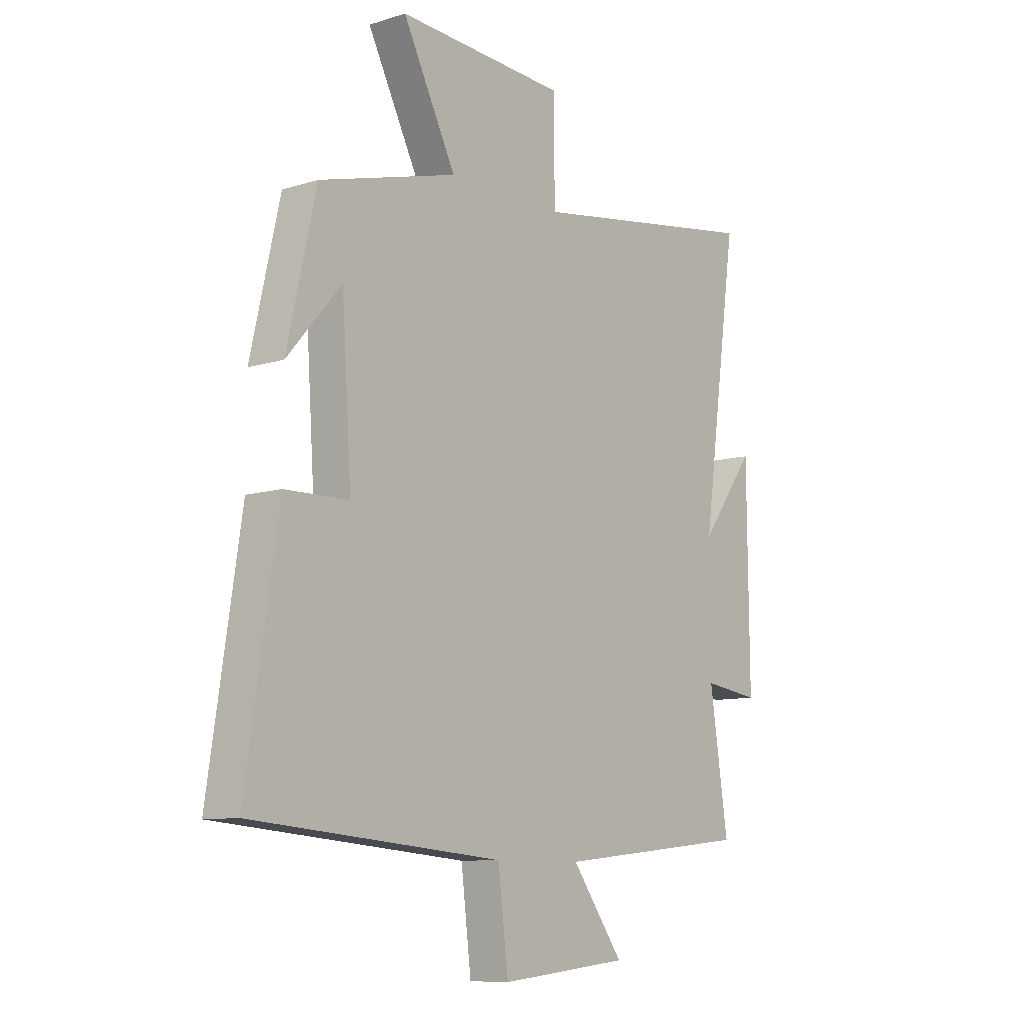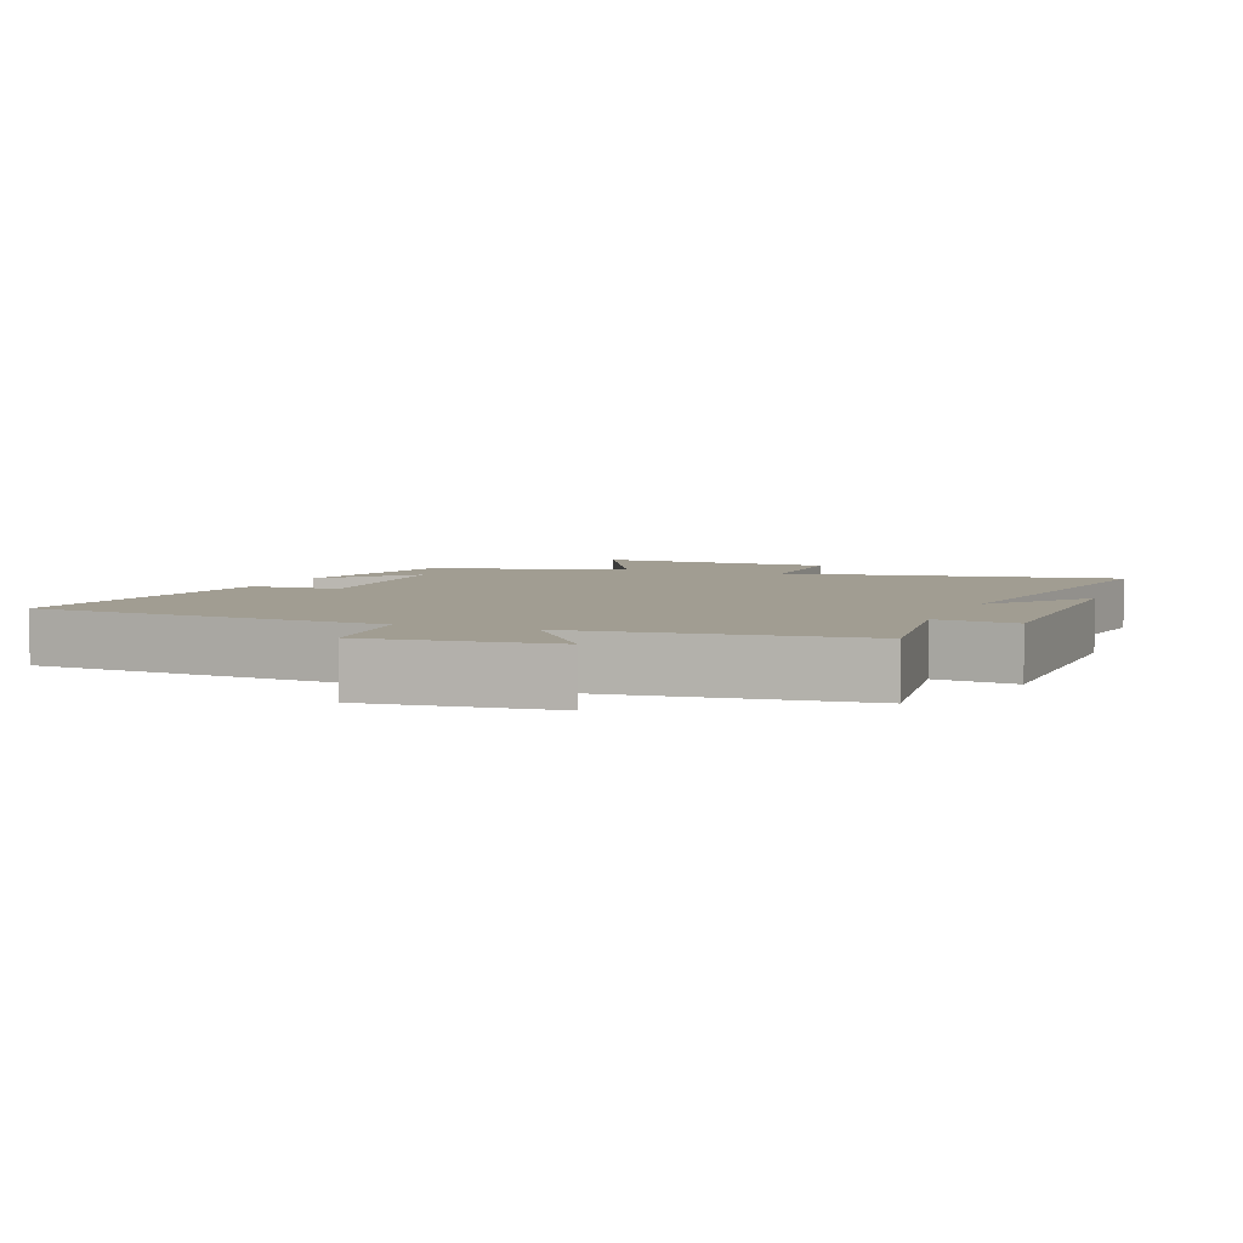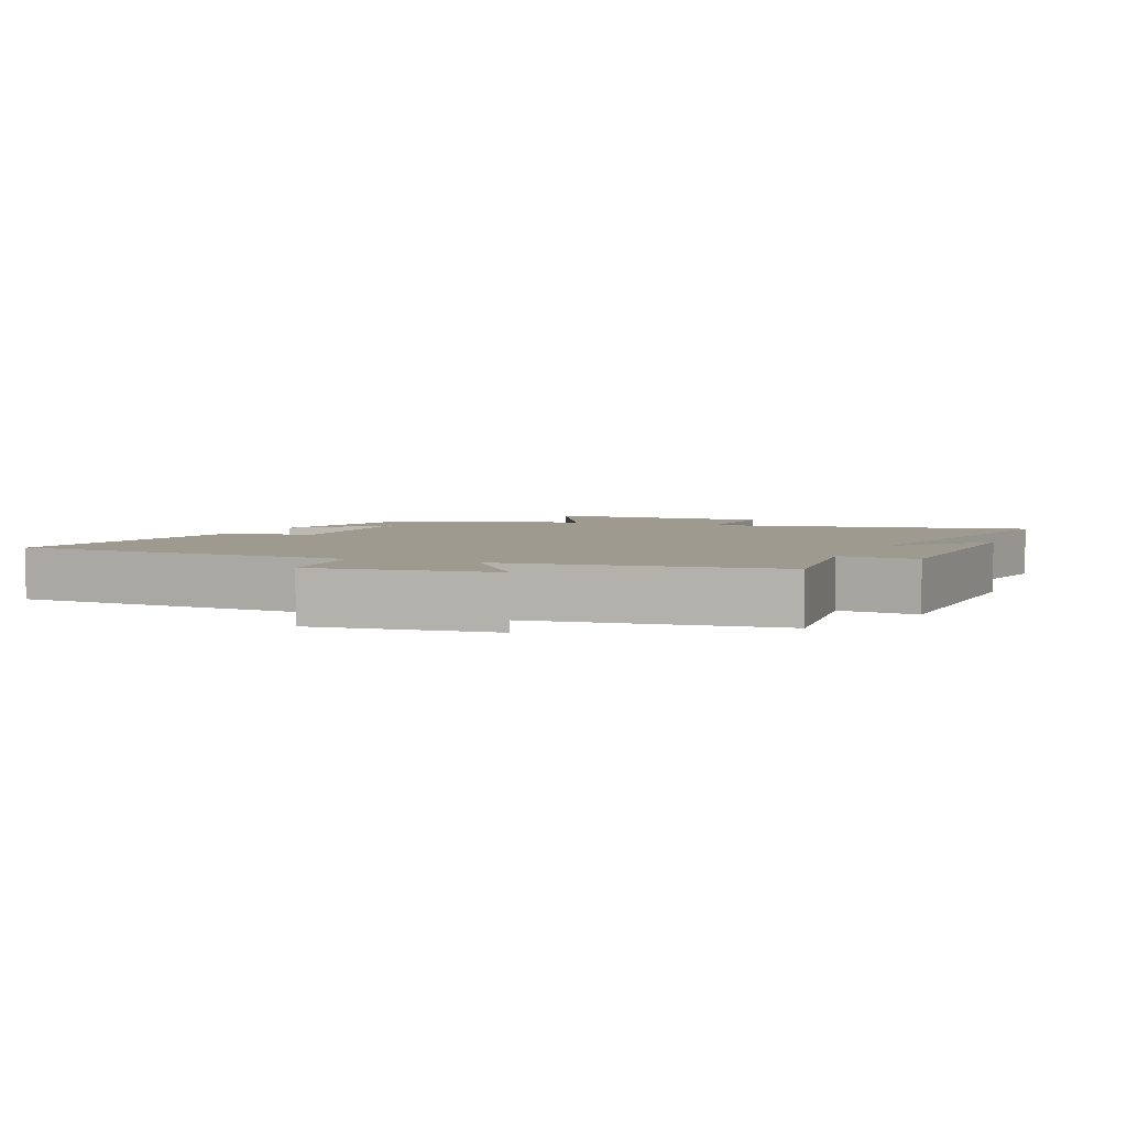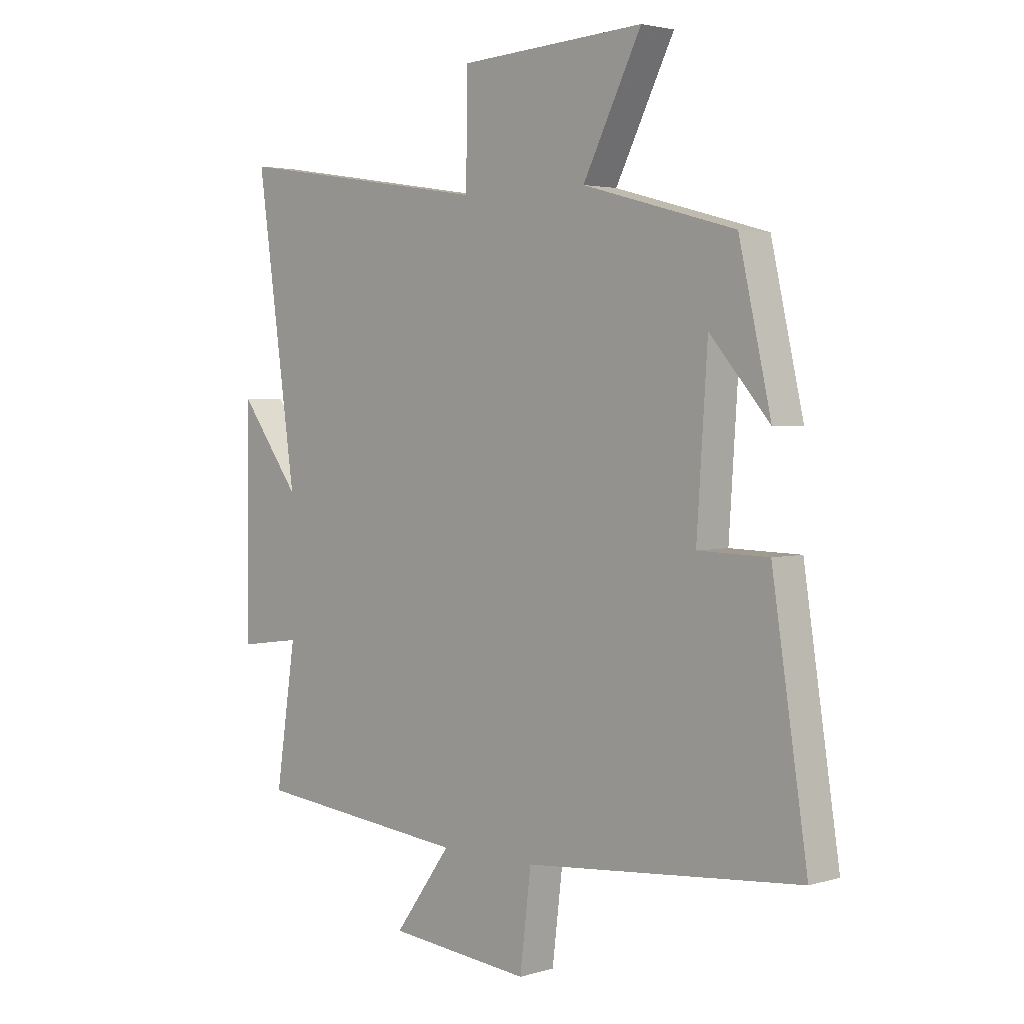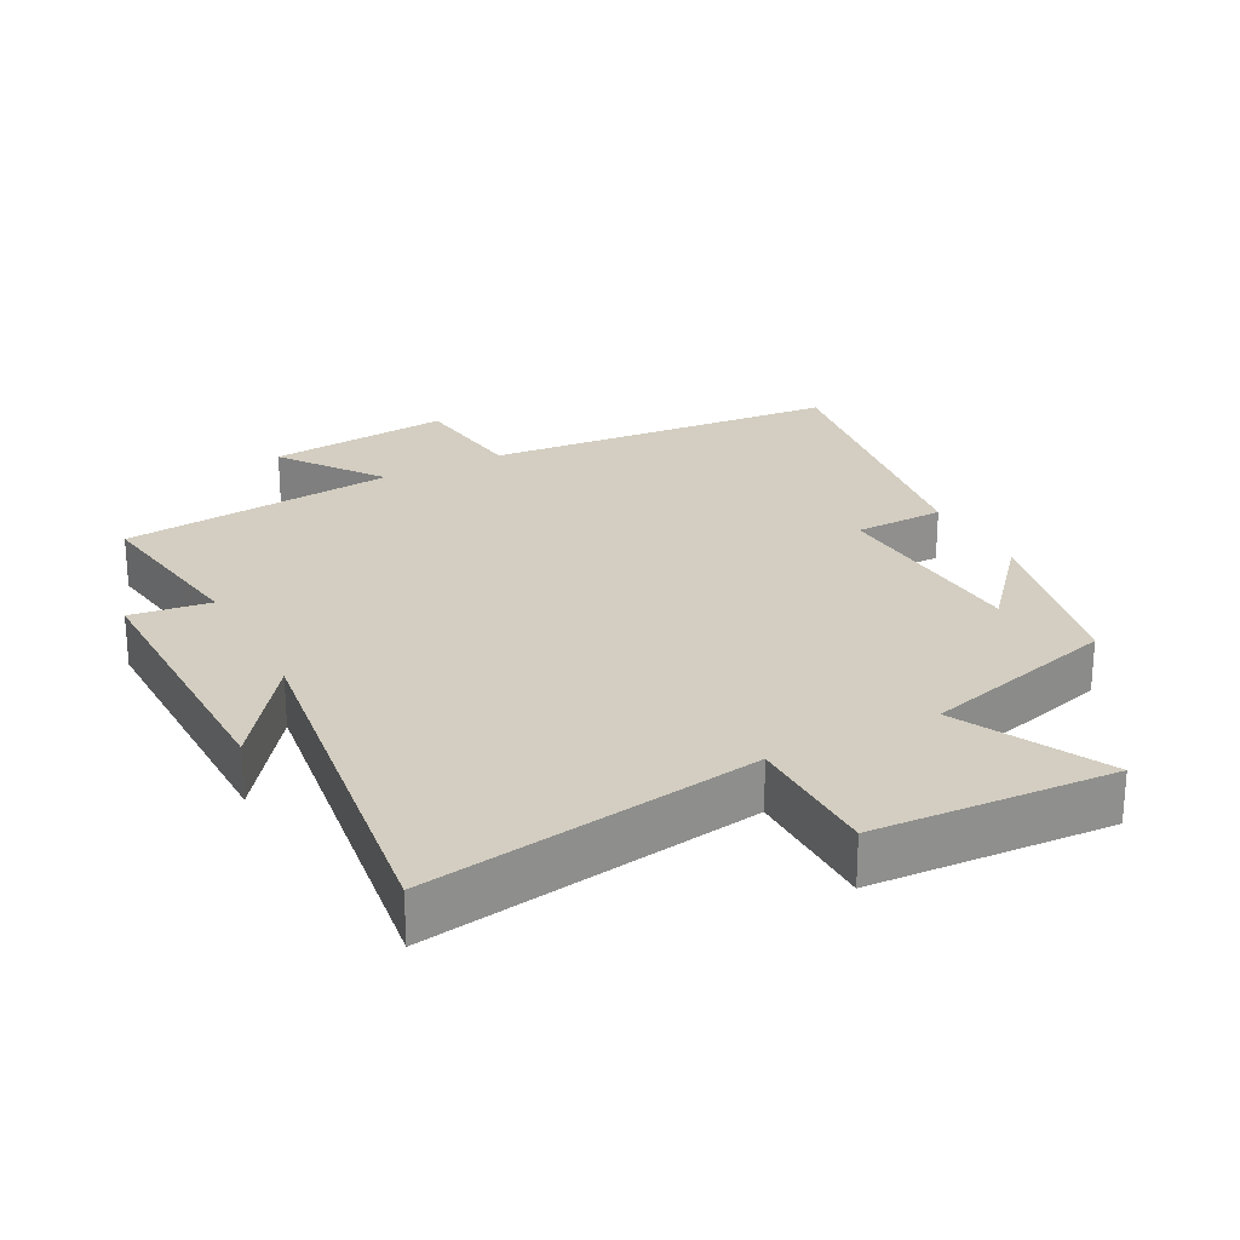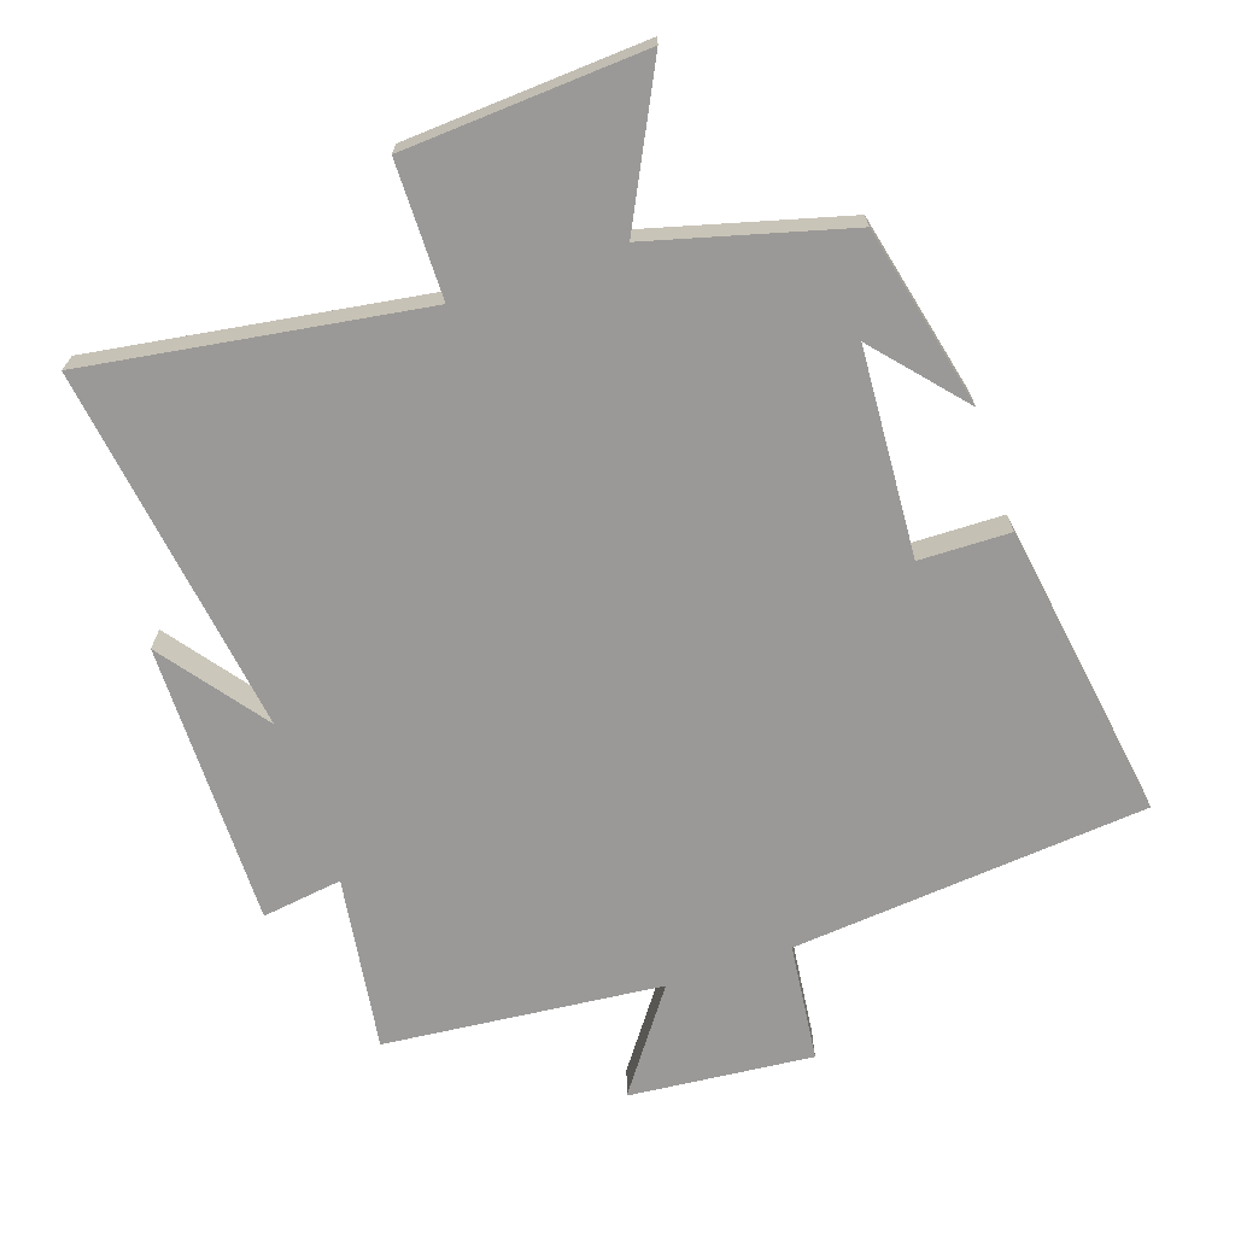
<metadata>
{"format":"obj","ext":"obj","renderer":"f3d","projection":"perspective","resolution":1024,"background":"white","views":[{"elev":-9.5,"azim":129.2,"up":"+Z"},{"elev":4.8,"azim":-158.4,"up":"+Y"},{"elev":3.7,"azim":-157.1,"up":"+Y"},{"elev":2.9,"azim":44.8,"up":"+Z"},{"elev":25.1,"azim":-27.8,"up":"+Y"},{"elev":-69.0,"azim":18.9,"up":"+Y"}]}
</metadata>
<code>
v 0.44 0.07 0.422
v 0.5 0.07 0.157
v 0.388 0.07 0.286
v 0.368 0.07 -0.016
v 0.5 0.07 -0.019
v 0.566 0.07 -0.454
v 0.048 0.07 -0.5
v 0.027 0.07 -0.673
v -0.241 0.07 -0.647
v -0.134 0.07 -0.5
v -0.538 0.07 -0.459
v -0.5 0.07 -0.205
v -0.617 0.07 -0.221
v -0.613 0.07 0.191
v -0.5 0.07 0.039
v -0.575 0.07 0.576
v -0.088 0.07 0.5
v -0.086 0.07 0.697
v 0.264 0.07 0.717
v 0.154 0.07 0.5
v 0.44 0 0.422
v 0.5 0 0.157
v 0.388 0 0.286
v 0.368 0 -0.016
v 0.5 0 -0.019
v 0.566 0 -0.454
v 0.048 0 -0.5
v 0.027 0 -0.673
v -0.241 0 -0.647
v -0.134 0 -0.5
v -0.538 0 -0.459
v -0.5 0 -0.205
v -0.617 0 -0.221
v -0.613 0 0.191
v -0.5 0 0.039
v -0.575 0 0.576
v -0.088 0 0.5
v -0.086 0 0.697
v 0.264 0 0.717
v 0.154 0 0.5
f 17 18 19 20
f 17 20 1
f 15 16 17
f 15 17 1
f 12 13 14 15
f 12 15 1
f 10 11 12 1
f 7 8 9 10
f 6 7 10
f 5 6 10
f 4 5 10
f 3 4 10
f 3 10 1
f 1 2 3
f 40 39 38 37
f 21 40 37
f 37 36 35
f 21 37 35
f 35 34 33 32
f 21 35 32
f 21 32 31 30
f 30 29 28 27
f 30 27 26
f 30 26 25
f 30 25 24
f 30 24 23
f 21 30 23
f 23 22 21
f 1 21 22 2
f 2 22 23 3
f 3 23 24 4
f 4 24 25 5
f 5 25 26 6
f 6 26 27 7
f 7 27 28 8
f 8 28 29 9
f 9 29 30 10
f 10 30 31 11
f 11 31 32 12
f 12 32 33 13
f 13 33 34 14
f 14 34 35 15
f 15 35 36 16
f 16 36 37 17
f 17 37 38 18
f 18 38 39 19
f 19 39 40 20
f 20 40 21 1

</code>
